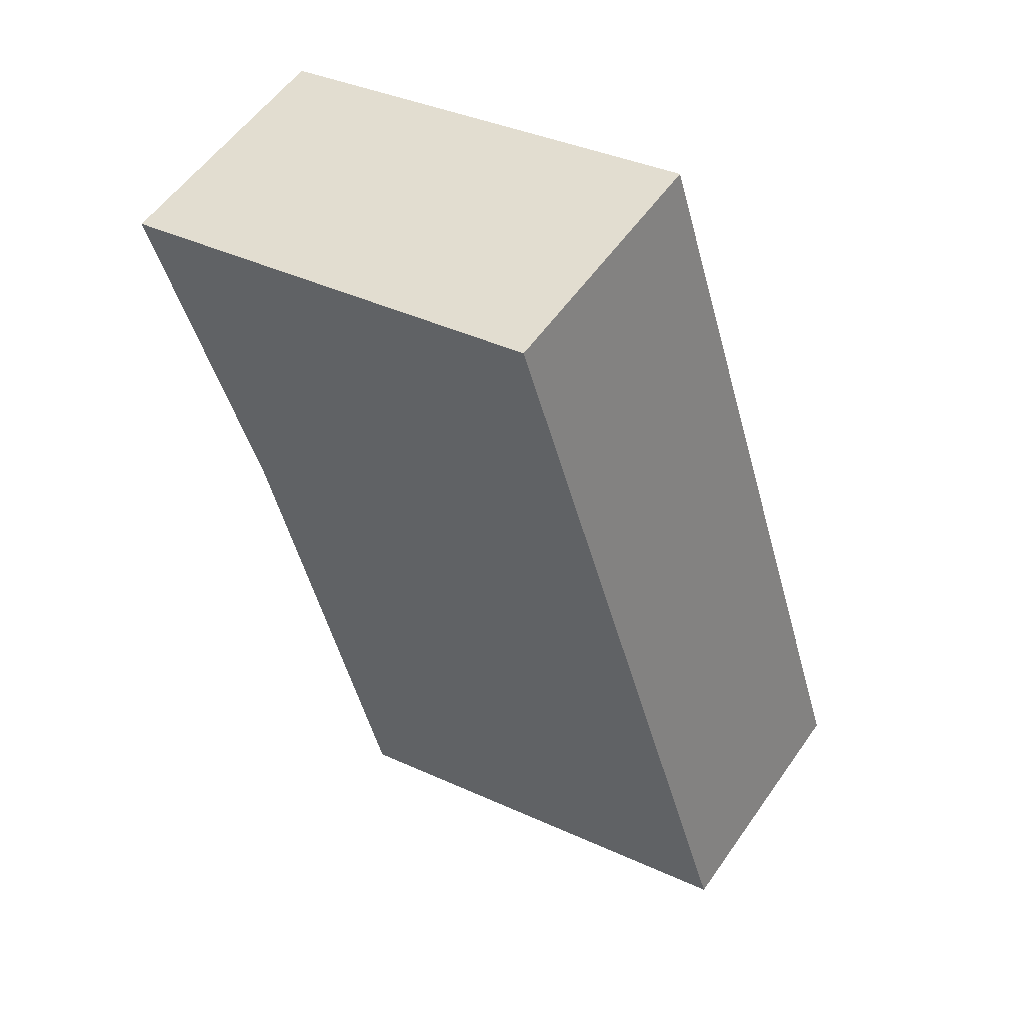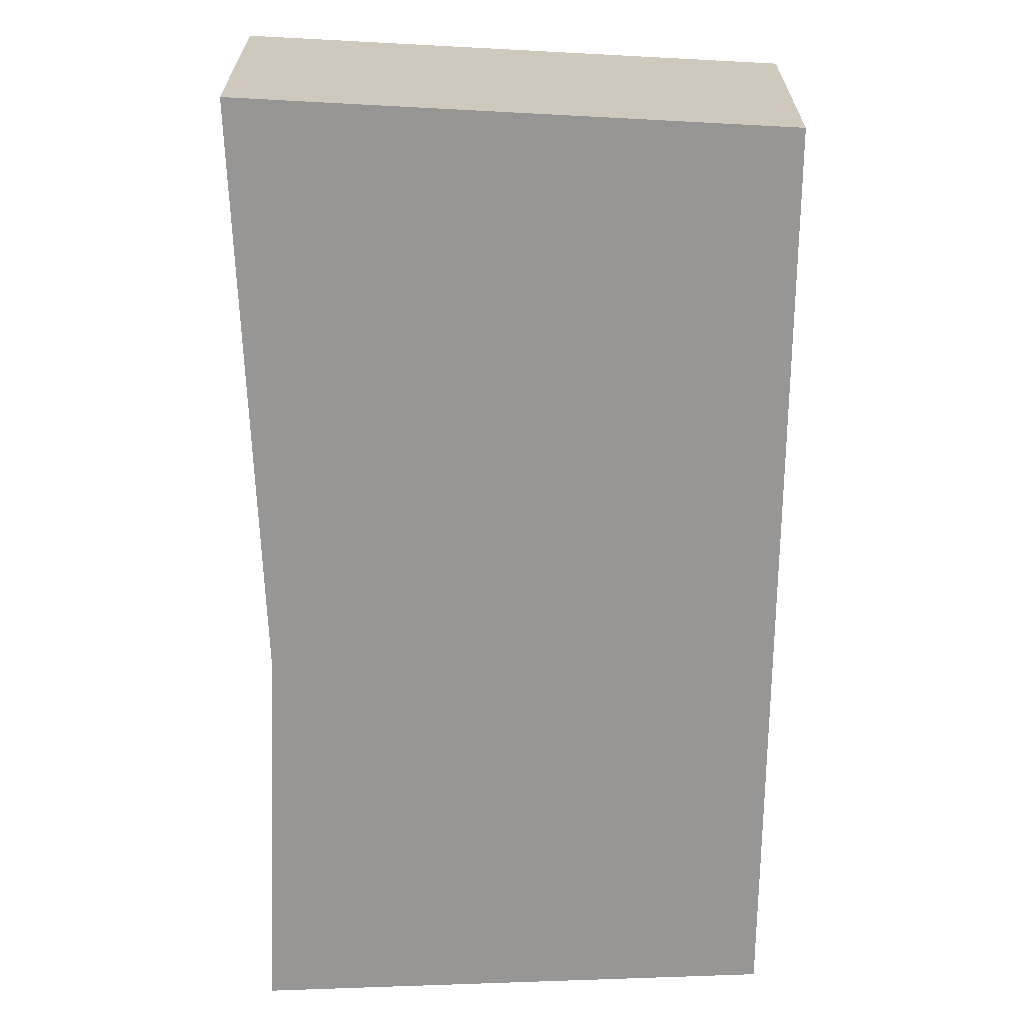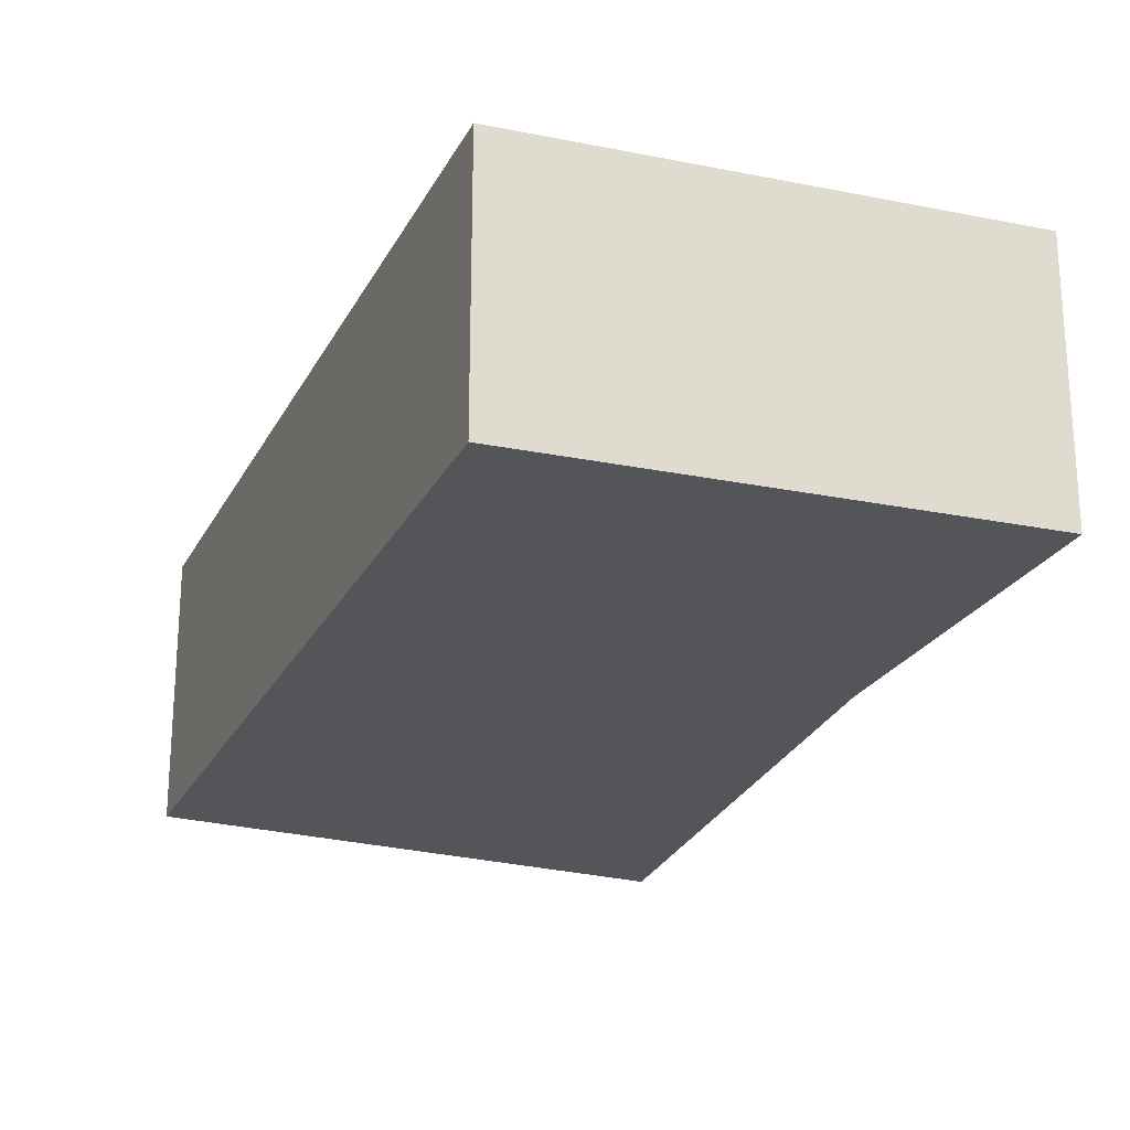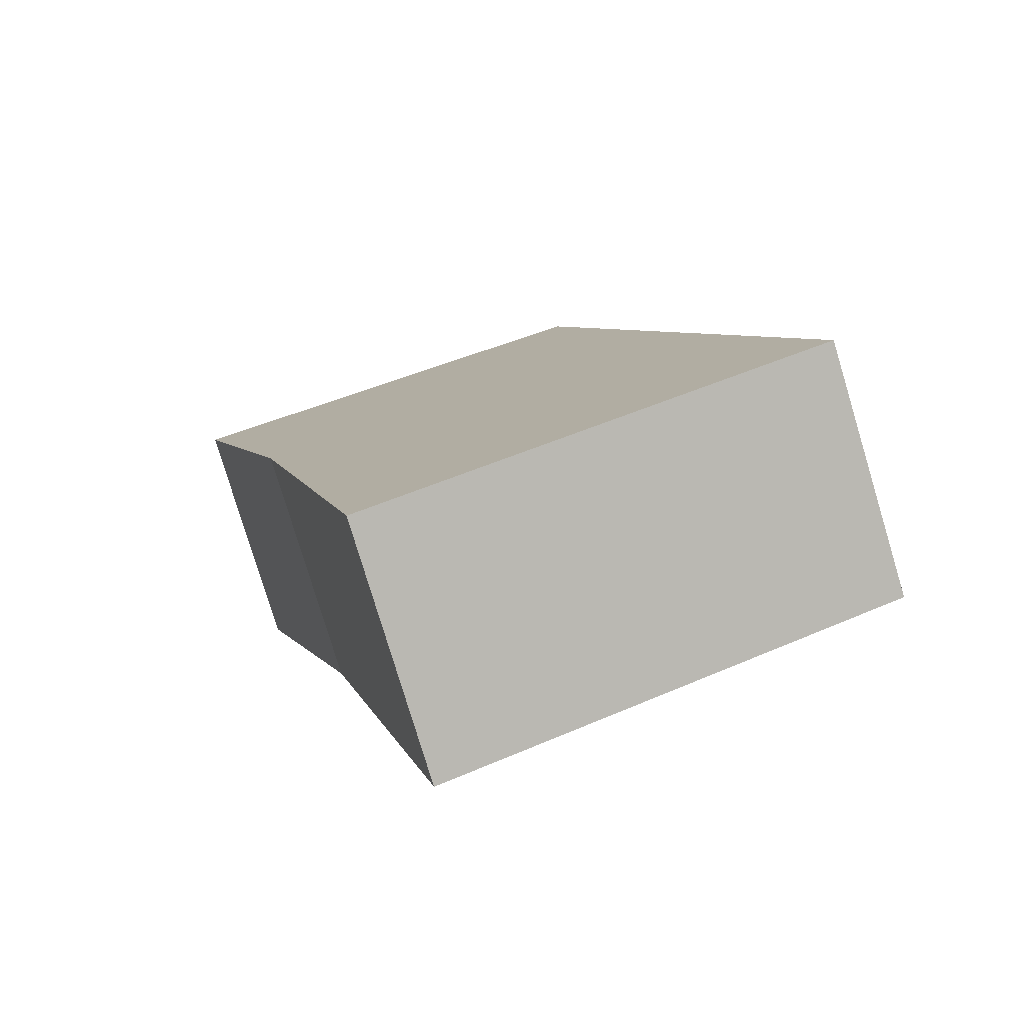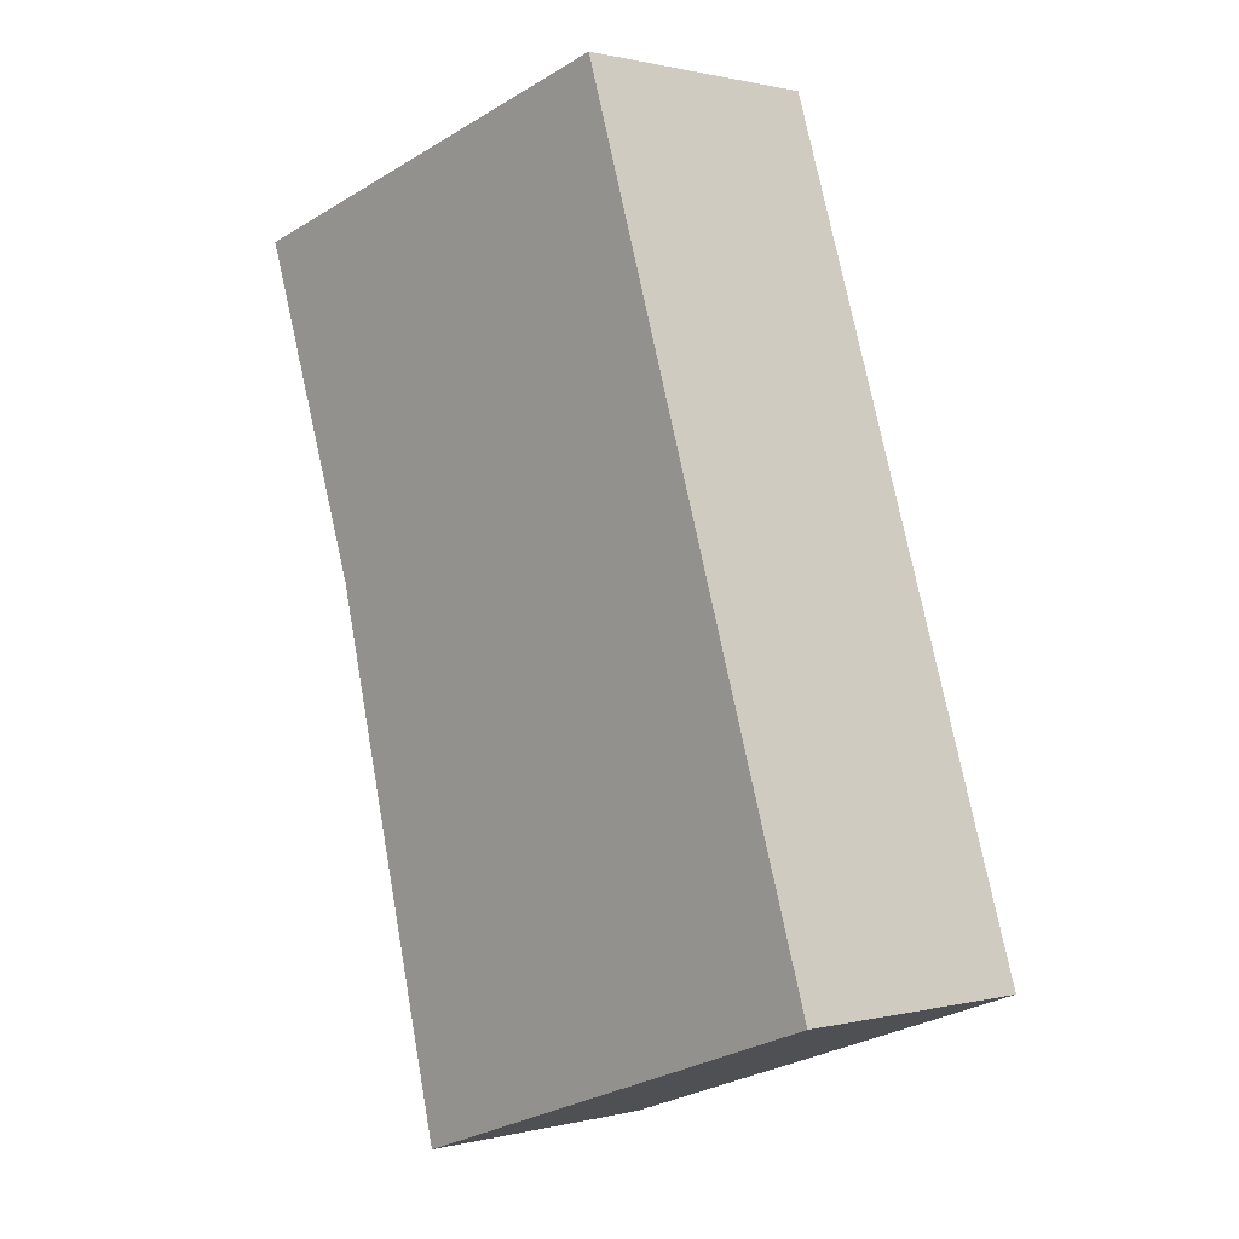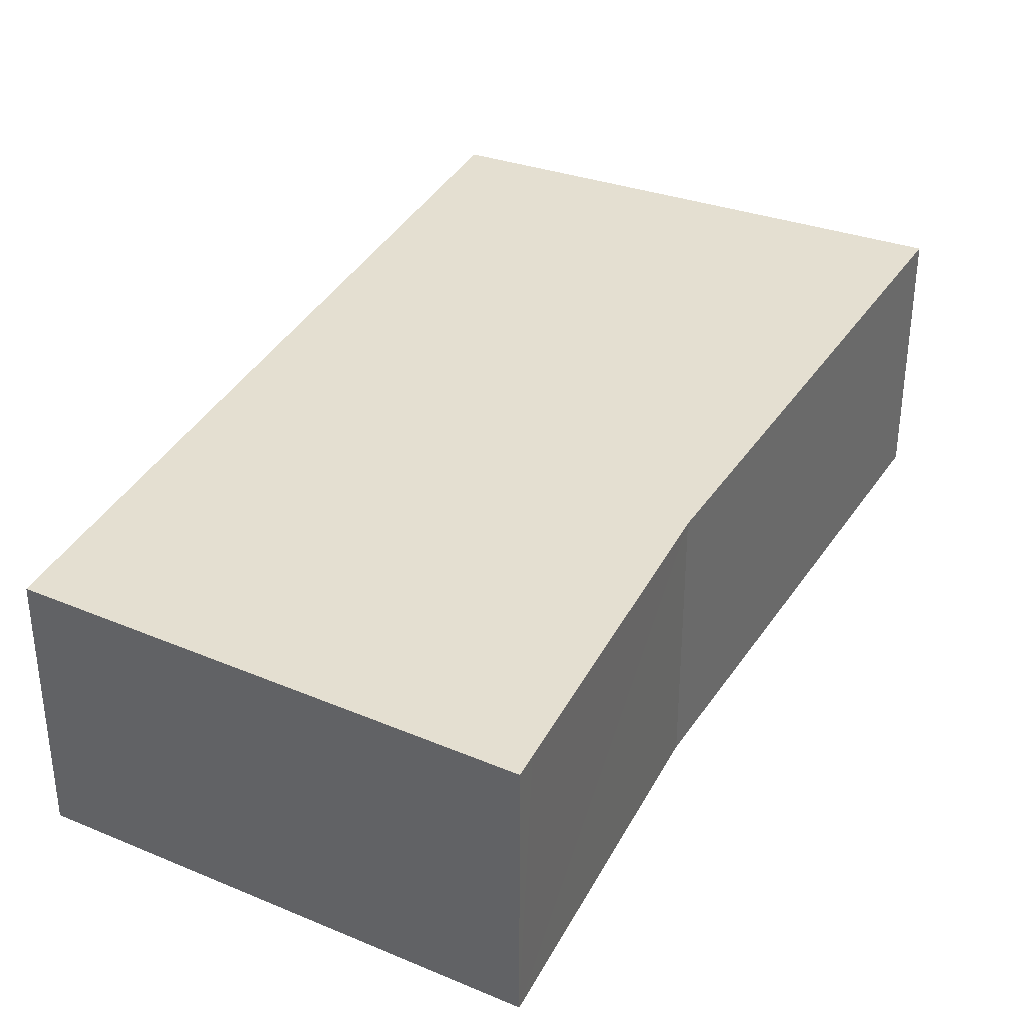
<metadata>
{"format":"obj","ext":"obj","renderer":"f3d","projection":"perspective","resolution":1024,"background":"white","views":[{"elev":55.5,"azim":-145.6,"up":"+Z"},{"elev":-67.8,"azim":-163.3,"up":"+Y"},{"elev":-24.4,"azim":-4.1,"up":"+Y"},{"elev":-78.9,"azim":-163.2,"up":"+Z"},{"elev":0.7,"azim":-132.9,"up":"+Z"},{"elev":36.6,"azim":43.4,"up":"+Y"}]}
</metadata>
<code>
v  6.613 2.44 6.215
v  4.352 2.44 7.027
v  6.685 2.44 6.428
v  2.391 2.44 7.531
v  5.62 2.44 3.297
v  0 2.44 1.494e-16
v  4.399 2.44 -1.58
v  4.399 9.675e-17 -1.58
v  0 0 0
v  2.391 -4.611e-16 7.531
v  4.352 -4.303e-16 7.027
v  6.685 -3.936e-16 6.428
v  5.62 -2.019e-16 3.297
v  6.613 -3.806e-16 6.215
g defaultobject
f 1 2 3
f 2 1 4
f 4 1 5
f 4 5 6
f 6 5 7
f 8 6 7
f 6 8 9
f 9 4 6
f 4 9 10
f 10 2 4
f 2 10 3
f 3 10 11
f 3 11 12
f 13 7 5
f 7 13 8
f 12 1 3
f 1 12 5
f 5 12 13
f 13 12 14
f 11 14 12
f 14 11 13
f 13 11 10
f 13 10 9
f 13 9 8

</code>
